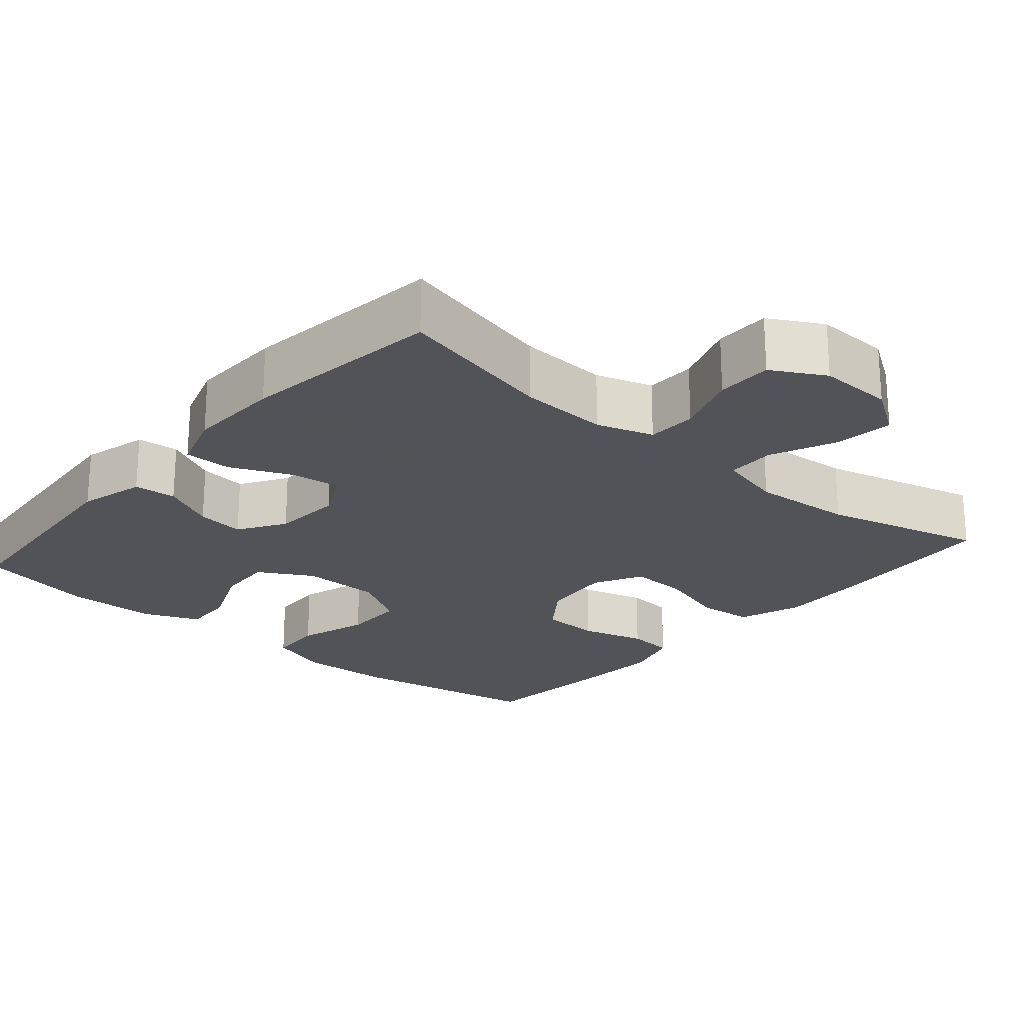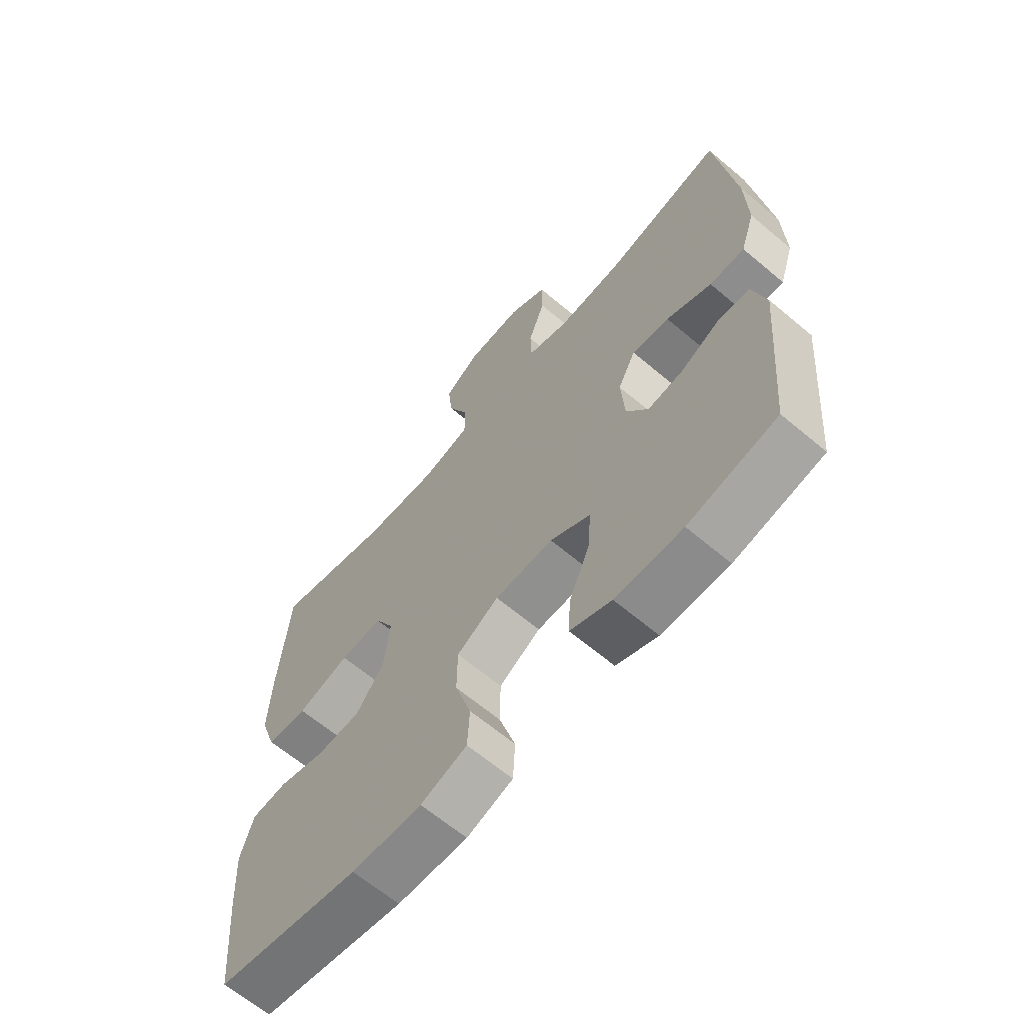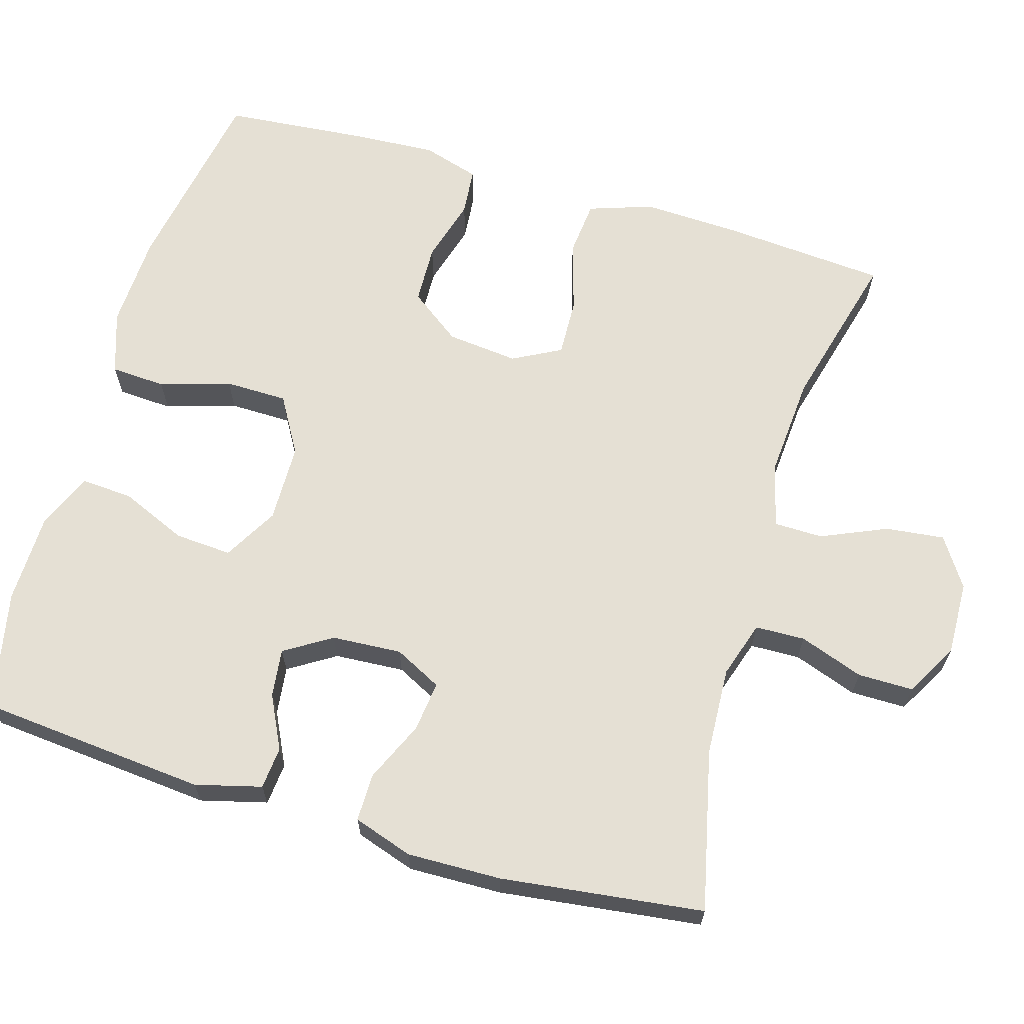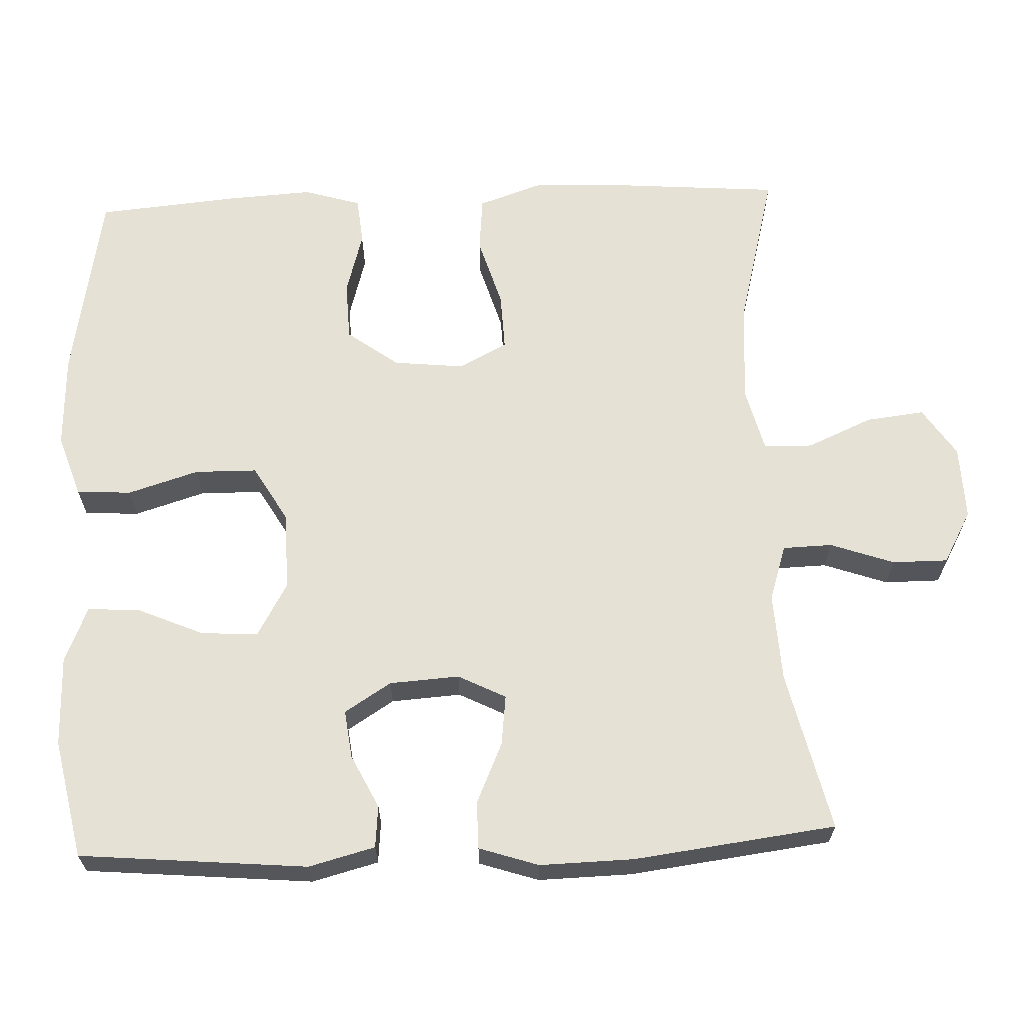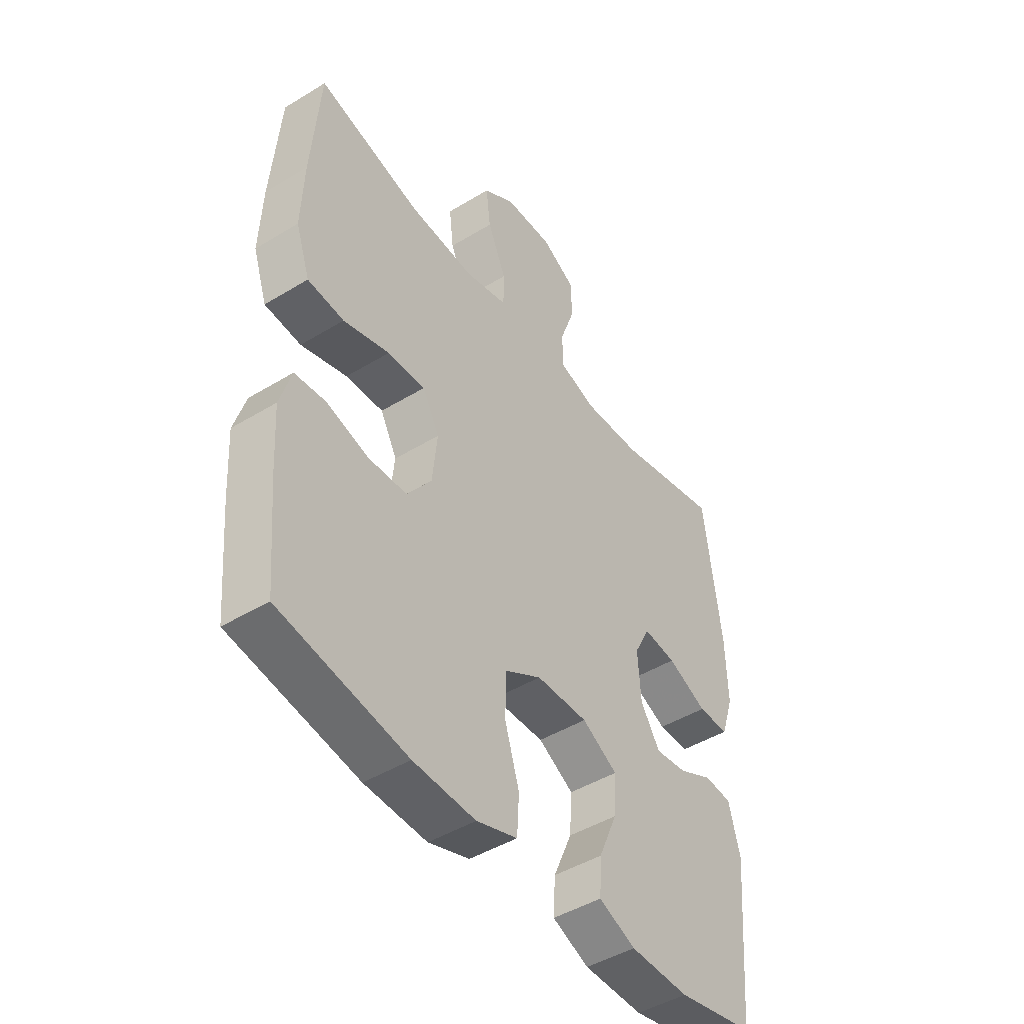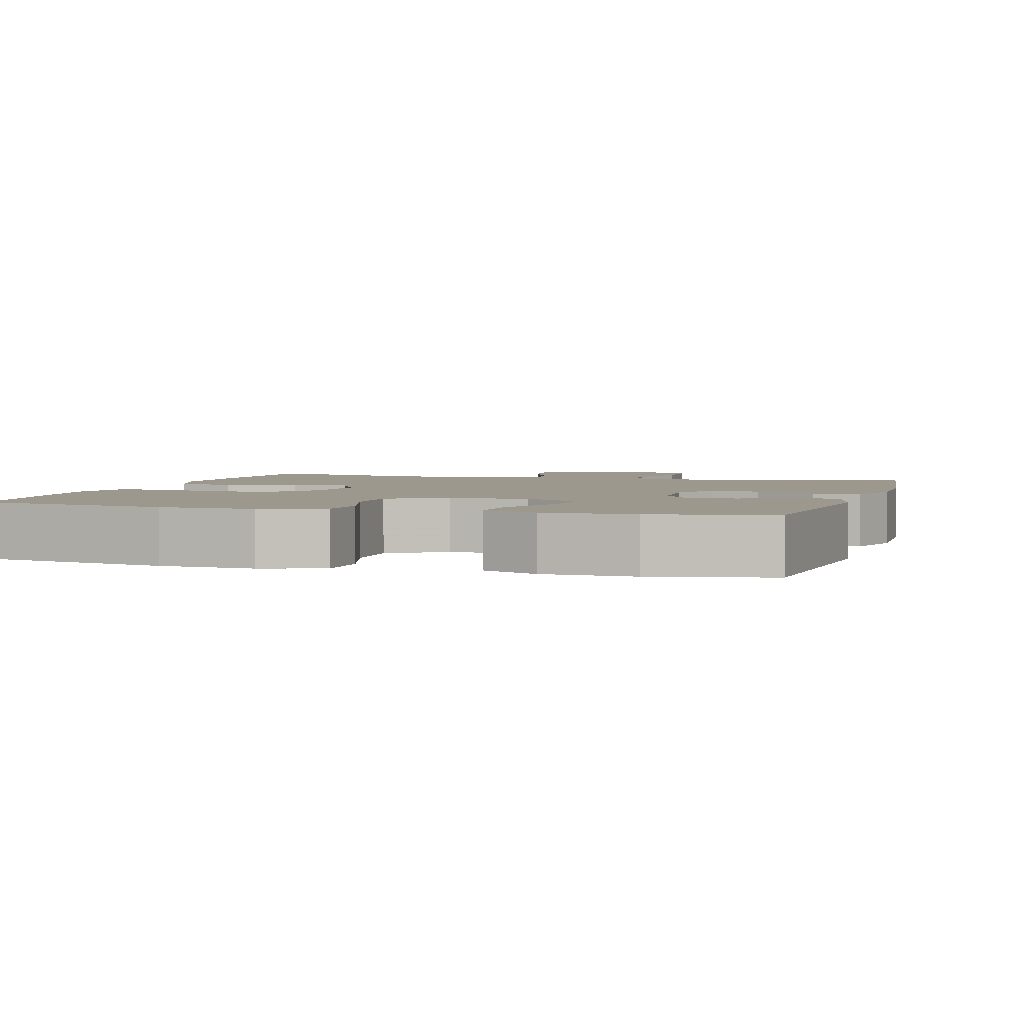
<metadata>
{"format":"obj","ext":"obj","renderer":"f3d","projection":"perspective","resolution":1024,"background":"white","views":[{"elev":-22.5,"azim":-40.8,"up":"+Y"},{"elev":-64.6,"azim":-130.3,"up":"+Z"},{"elev":65.3,"azim":-73.5,"up":"+Y"},{"elev":64.7,"azim":-92.3,"up":"+Y"},{"elev":-46.1,"azim":124.9,"up":"+Z"},{"elev":3.1,"azim":-163.4,"up":"+Y"}]}
</metadata>
<code>
v 0.5 0.07 0.5
v 0.517 0.07 0.281
v 0.522 0.07 0.152
v 0.493 0.07 0.067
v 0.419 0.07 0.06
v 0.325 0.07 0.088
v 0.248 0.07 0.091
v 0.214 0.07 0.027
v 0.224 0.07 -0.068
v 0.274 0.07 -0.136
v 0.353 0.07 -0.139
v 0.438 0.07 -0.115
v 0.501 0.07 -0.121
v 0.524 0.07 -0.197
v 0.517 0.07 -0.312
v 0.5 0.07 -0.5
v 0.242 0.07 -0.545
v 0.116 0.07 -0.55
v 0.033 0.07 -0.522
v 0.029 0.07 -0.449
v 0.058 0.07 -0.355
v 0.057 0.07 -0.272
v -0.018 0.07 -0.228
v -0.123 0.07 -0.226
v -0.195 0.07 -0.267
v -0.19 0.07 -0.343
v -0.152 0.07 -0.431
v -0.148 0.07 -0.5
v -0.222 0.07 -0.531
v -0.342 0.07 -0.533
v -0.5 0.07 -0.5
v -0.527 0.07 -0.197
v -0.504 0.07 -0.109
v -0.448 0.07 -0.104
v -0.377 0.07 -0.139
v -0.313 0.07 -0.147
v -0.274 0.07 -0.085
v -0.268 0.07 0.008
v -0.3 0.07 0.071
v -0.367 0.07 0.063
v -0.448 0.07 0.027
v -0.511 0.07 0.027
v -0.537 0.07 0.106
v -0.534 0.07 0.231
v -0.5 0.07 0.5
v -0.287 0.07 0.451
v -0.169 0.07 0.445
v -0.094 0.07 0.469
v -0.092 0.07 0.535
v -0.122 0.07 0.62
v -0.122 0.07 0.694
v -0.052 0.07 0.733
v 0.047 0.07 0.73
v 0.112 0.07 0.687
v 0.103 0.07 0.609
v 0.065 0.07 0.522
v 0.066 0.07 0.457
v 0.153 0.07 0.435
v 0.288 0.07 0.445
v 0.5 0 0.5
v 0.517 0 0.281
v 0.522 0 0.152
v 0.493 0 0.067
v 0.419 0 0.06
v 0.325 0 0.088
v 0.248 0 0.091
v 0.214 0 0.027
v 0.224 0 -0.068
v 0.274 0 -0.136
v 0.353 0 -0.139
v 0.438 0 -0.115
v 0.501 0 -0.121
v 0.524 0 -0.197
v 0.517 0 -0.312
v 0.5 0 -0.5
v 0.242 0 -0.545
v 0.116 0 -0.55
v 0.033 0 -0.522
v 0.029 0 -0.449
v 0.058 0 -0.355
v 0.057 0 -0.272
v -0.018 0 -0.228
v -0.123 0 -0.226
v -0.195 0 -0.267
v -0.19 0 -0.343
v -0.152 0 -0.431
v -0.148 0 -0.5
v -0.222 0 -0.531
v -0.342 0 -0.533
v -0.5 0 -0.5
v -0.527 0 -0.197
v -0.504 0 -0.109
v -0.448 0 -0.104
v -0.377 0 -0.139
v -0.313 0 -0.147
v -0.274 0 -0.085
v -0.268 0 0.008
v -0.3 0 0.071
v -0.367 0 0.063
v -0.448 0 0.027
v -0.511 0 0.027
v -0.537 0 0.106
v -0.534 0 0.231
v -0.5 0 0.5
v -0.287 0 0.451
v -0.169 0 0.445
v -0.094 0 0.469
v -0.092 0 0.535
v -0.122 0 0.62
v -0.122 0 0.694
v -0.052 0 0.733
v 0.047 0 0.73
v 0.112 0 0.687
v 0.103 0 0.609
v 0.065 0 0.522
v 0.066 0 0.457
v 0.153 0 0.435
v 0.288 0 0.445
f 54 55 56
f 53 54 56
f 52 53 56
f 51 52 56
f 50 51 56
f 49 50 56
f 48 49 56 57
f 47 48 57 58
f 44 45 46
f 43 44 46
f 42 43 46
f 41 42 46
f 40 41 46
f 39 40 46 47
f 38 39 47 58
f 33 34 35
f 32 33 35
f 31 32 35
f 30 31 35
f 29 30 35
f 28 29 35
f 27 28 35
f 26 27 35
f 25 26 35 36
f 24 25 36 37
f 19 20 21
f 18 19 21
f 17 18 21
f 16 17 21
f 15 16 21
f 14 15 21
f 13 14 21
f 12 13 21
f 11 12 21
f 10 11 21 22
f 9 10 22 23
f 4 5 6
f 3 4 6
f 2 3 6
f 1 2 6
f 59 1 6
f 59 6 7
f 58 59 7 8
f 37 38 58
f 24 37 58
f 23 24 58
f 9 23 58
f 8 9 58
f 115 114 113
f 115 113 112
f 115 112 111
f 115 111 110
f 115 110 109
f 115 109 108
f 116 115 108 107
f 117 116 107 106
f 105 104 103
f 105 103 102
f 105 102 101
f 105 101 100
f 105 100 99
f 106 105 99 98
f 117 106 98 97
f 94 93 92
f 94 92 91
f 94 91 90
f 94 90 89
f 94 89 88
f 94 88 87
f 94 87 86
f 94 86 85
f 95 94 85 84
f 96 95 84 83
f 80 79 78
f 80 78 77
f 80 77 76
f 80 76 75
f 80 75 74
f 80 74 73
f 80 73 72
f 80 72 71
f 80 71 70
f 81 80 70 69
f 82 81 69 68
f 65 64 63
f 65 63 62
f 65 62 61
f 65 61 60
f 65 60 118
f 66 65 118
f 67 66 118 117
f 117 97 96
f 117 96 83
f 117 83 82
f 117 82 68
f 117 68 67
f 1 60 61 2
f 2 61 62 3
f 3 62 63 4
f 4 63 64 5
f 5 64 65 6
f 6 65 66 7
f 7 66 67 8
f 8 67 68 9
f 9 68 69 10
f 10 69 70 11
f 11 70 71 12
f 12 71 72 13
f 13 72 73 14
f 14 73 74 15
f 15 74 75 16
f 16 75 76 17
f 17 76 77 18
f 18 77 78 19
f 19 78 79 20
f 20 79 80 21
f 21 80 81 22
f 22 81 82 23
f 23 82 83 24
f 24 83 84 25
f 25 84 85 26
f 26 85 86 27
f 27 86 87 28
f 28 87 88 29
f 29 88 89 30
f 30 89 90 31
f 31 90 91 32
f 32 91 92 33
f 33 92 93 34
f 34 93 94 35
f 35 94 95 36
f 36 95 96 37
f 37 96 97 38
f 38 97 98 39
f 39 98 99 40
f 40 99 100 41
f 41 100 101 42
f 42 101 102 43
f 43 102 103 44
f 44 103 104 45
f 45 104 105 46
f 46 105 106 47
f 47 106 107 48
f 48 107 108 49
f 49 108 109 50
f 50 109 110 51
f 51 110 111 52
f 52 111 112 53
f 53 112 113 54
f 54 113 114 55
f 55 114 115 56
f 56 115 116 57
f 57 116 117 58
f 58 117 118 59
f 59 118 60 1

</code>
